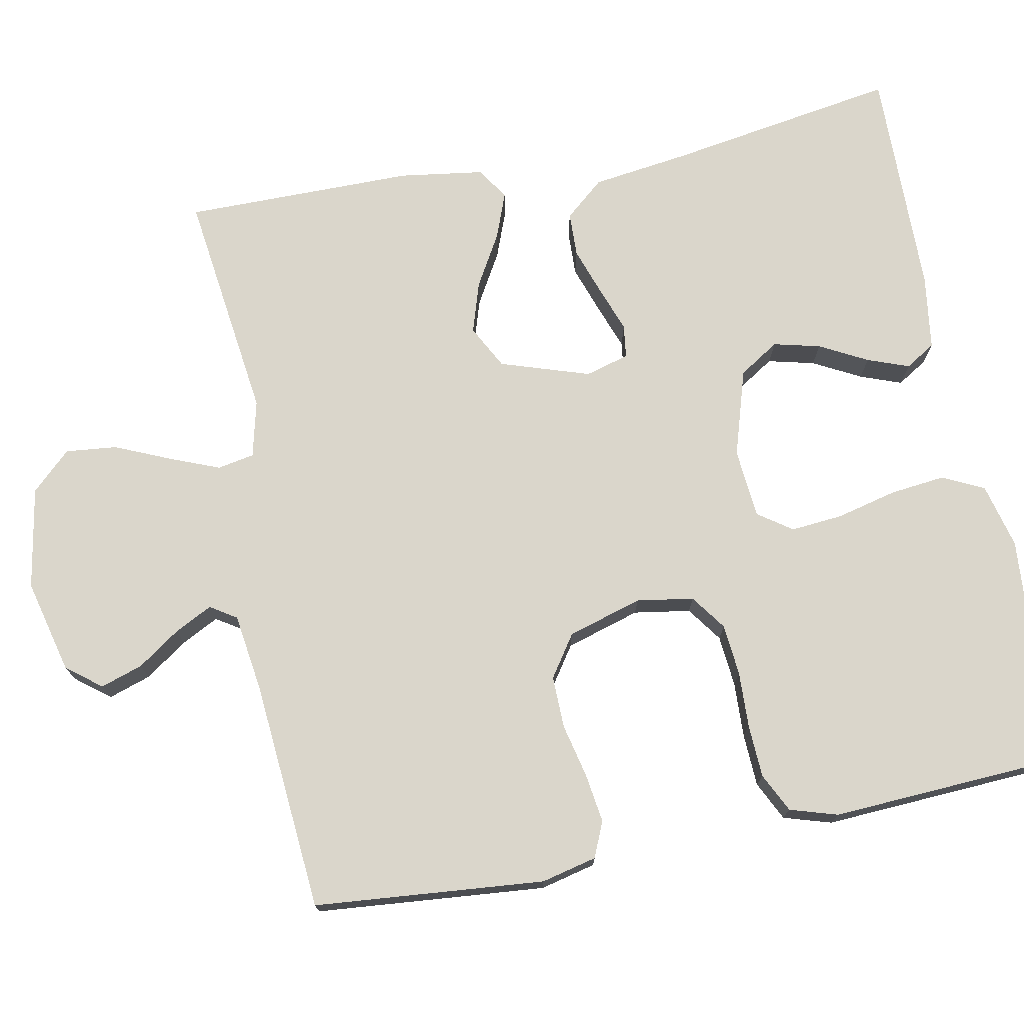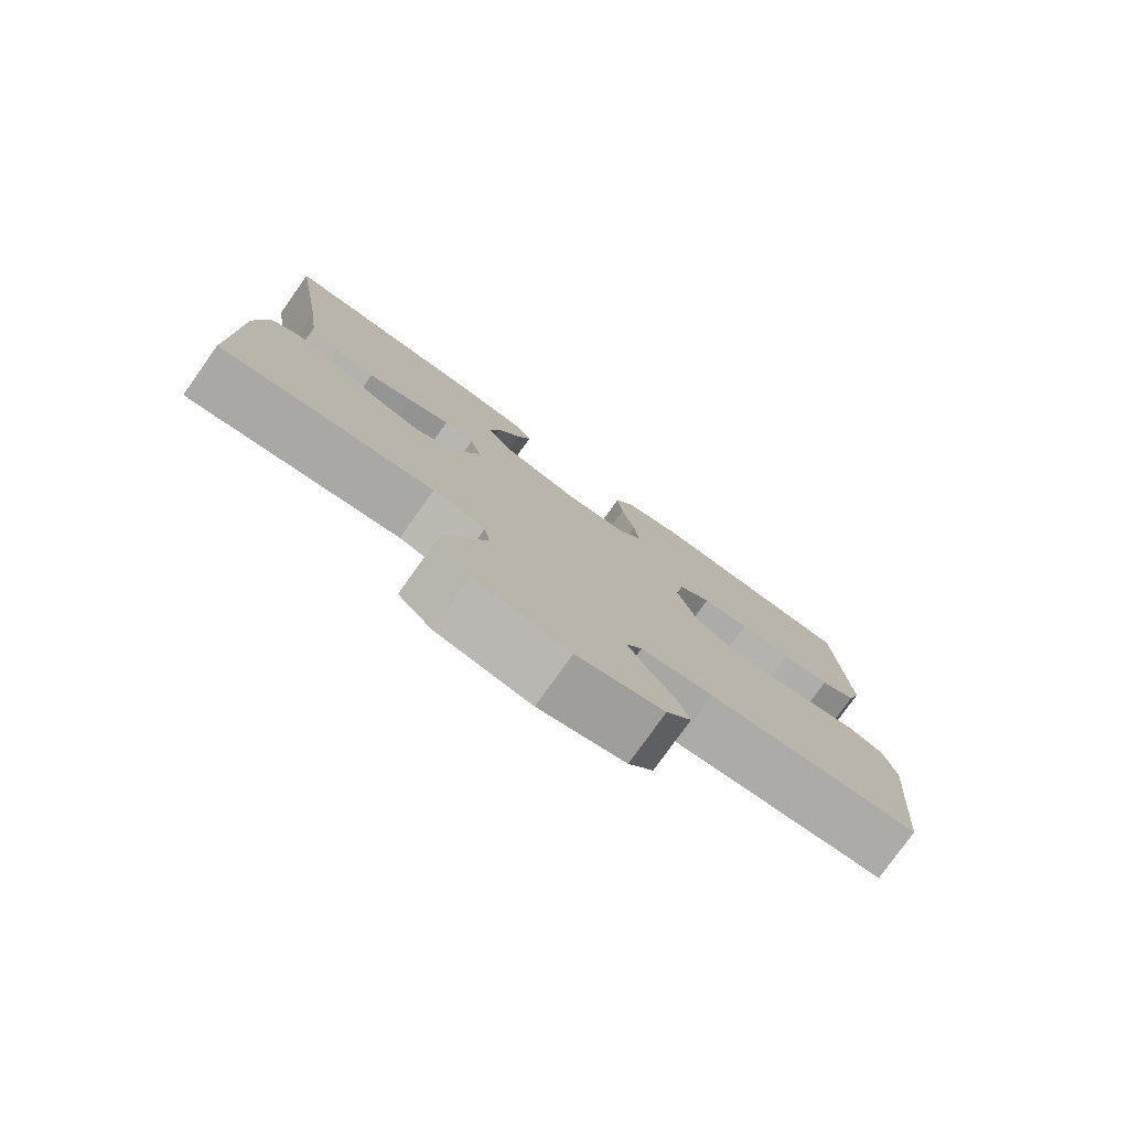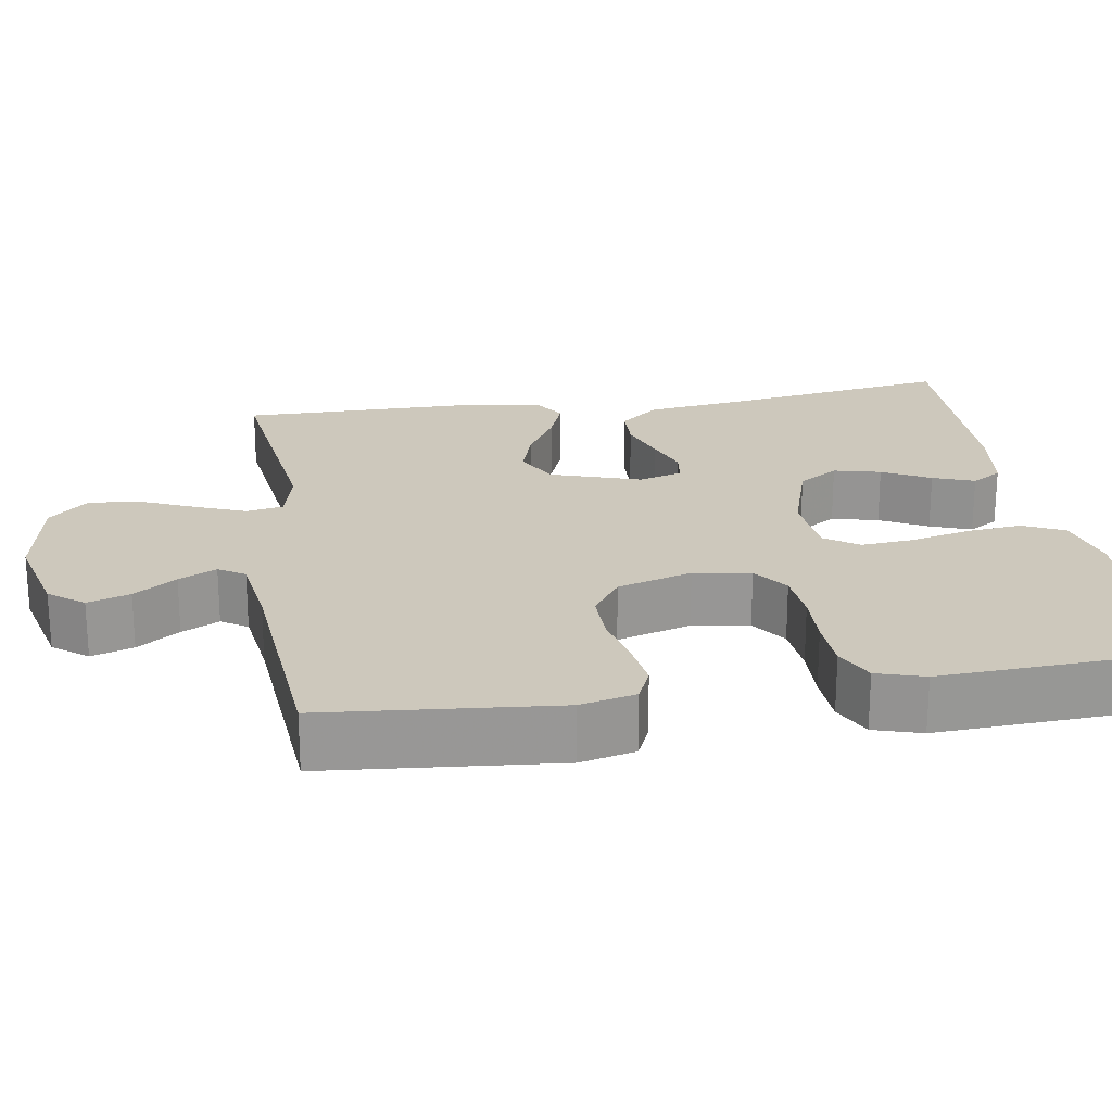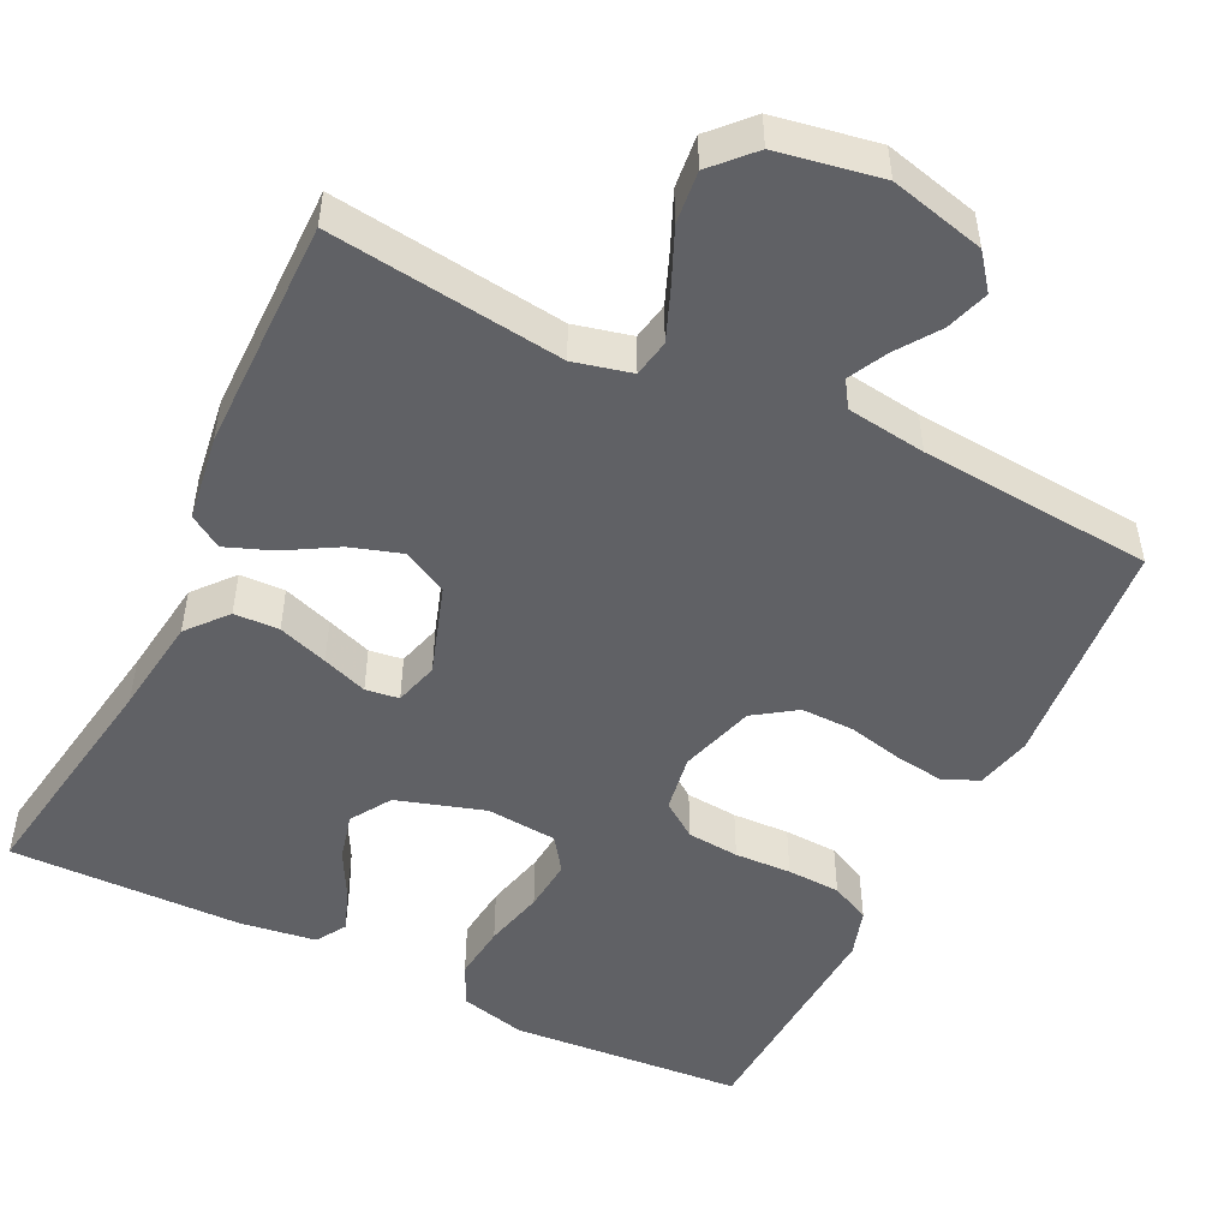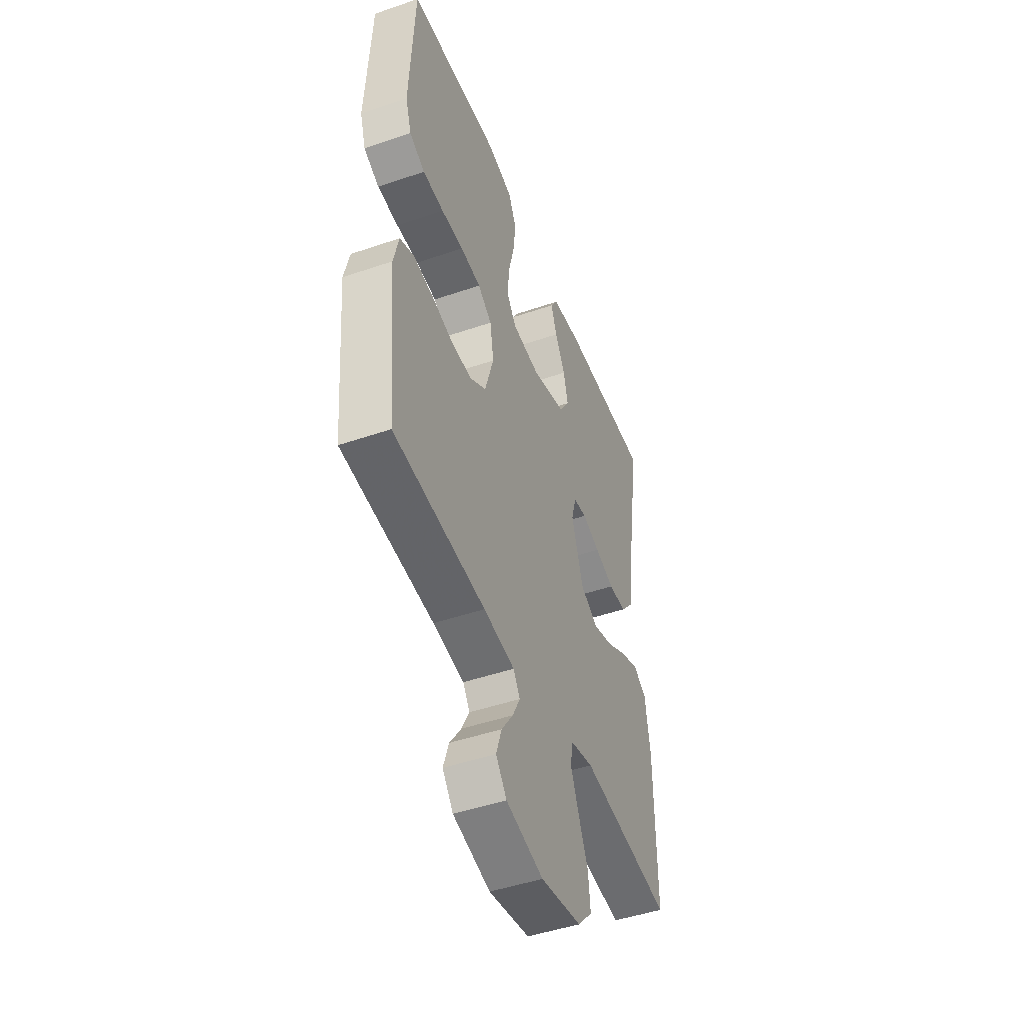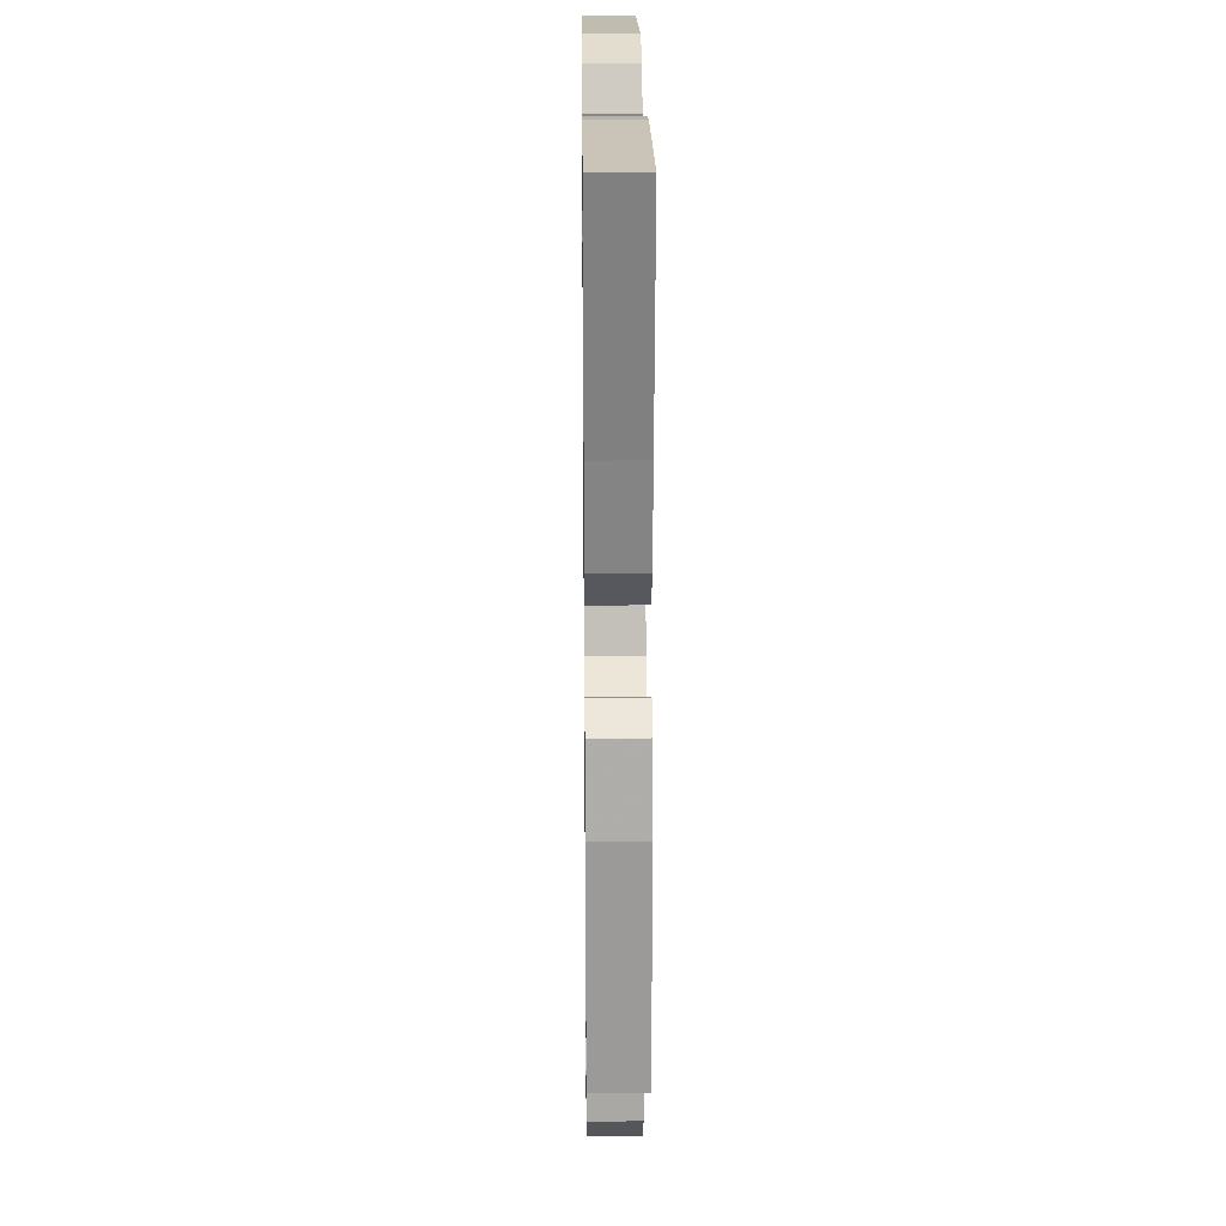
<metadata>
{"format":"obj","ext":"obj","renderer":"f3d","projection":"perspective","resolution":1024,"background":"white","views":[{"elev":73.9,"azim":-101.1,"up":"+Y"},{"elev":-78.8,"azim":144.5,"up":"+Z"},{"elev":22.1,"azim":-99.0,"up":"+Y"},{"elev":-49.8,"azim":153.9,"up":"+Y"},{"elev":-47.2,"azim":-68.8,"up":"+Z"},{"elev":20.9,"azim":89.3,"up":"+Z"}]}
</metadata>
<code>
v 0.5 0.07 -0.5
v 0.2 0.07 -0.462
v 0.126 0.07 -0.48
v 0.117 0.07 -0.528
v 0.143 0.07 -0.593
v 0.174 0.07 -0.664
v 0.181 0.07 -0.731
v 0.133 0.07 -0.782
v 0 0.07 -0.806
v -0.122 0.07 -0.776
v -0.157 0.07 -0.731
v -0.139 0.07 -0.676
v -0.101 0.07 -0.621
v -0.076 0.07 -0.572
v -0.098 0.07 -0.538
v -0.2 0.07 -0.524
v -0.5 0.07 -0.5
v -0.527 0.07 -0.2
v -0.51 0.07 -0.128
v -0.464 0.07 -0.108
v -0.4 0.07 -0.117
v -0.33 0.07 -0.133
v -0.262 0.07 -0.134
v -0.208 0.07 -0.097
v -0.179 0.07 0
v -0.191 0.07 0.074
v -0.237 0.07 0.107
v -0.304 0.07 0.113
v -0.377 0.07 0.11
v -0.446 0.07 0.113
v -0.497 0.07 0.138
v -0.516 0.07 0.2
v -0.5 0.07 0.5
v -0.2 0.07 0.523
v -0.115 0.07 0.502
v -0.089 0.07 0.448
v -0.097 0.07 0.376
v -0.116 0.07 0.298
v -0.122 0.07 0.23
v -0.091 0.07 0.186
v 0 0.07 0.178
v 0.113 0.07 0.213
v 0.146 0.07 0.265
v 0.131 0.07 0.326
v 0.098 0.07 0.388
v 0.078 0.07 0.442
v 0.102 0.07 0.481
v 0.2 0.07 0.495
v 0.5 0.07 0.5
v 0.452 0.07 0.2
v 0.435 0.07 0.073
v 0.392 0.07 0.022
v 0.334 0.07 0.02
v 0.27 0.07 0.042
v 0.212 0.07 0.063
v 0.169 0.07 0.057
v 0.153 0.07 0
v 0.191 0.07 -0.116
v 0.248 0.07 -0.146
v 0.314 0.07 -0.125
v 0.381 0.07 -0.086
v 0.441 0.07 -0.063
v 0.483 0.07 -0.09
v 0.499 0.07 -0.2
v 0.5 0 -0.5
v 0.2 0 -0.462
v 0.126 0 -0.48
v 0.117 0 -0.528
v 0.143 0 -0.593
v 0.174 0 -0.664
v 0.181 0 -0.731
v 0.133 0 -0.782
v 0 0 -0.806
v -0.122 0 -0.776
v -0.157 0 -0.731
v -0.139 0 -0.676
v -0.101 0 -0.621
v -0.076 0 -0.572
v -0.098 0 -0.538
v -0.2 0 -0.524
v -0.5 0 -0.5
v -0.527 0 -0.2
v -0.51 0 -0.128
v -0.464 0 -0.108
v -0.4 0 -0.117
v -0.33 0 -0.133
v -0.262 0 -0.134
v -0.208 0 -0.097
v -0.179 0 0
v -0.191 0 0.074
v -0.237 0 0.107
v -0.304 0 0.113
v -0.377 0 0.11
v -0.446 0 0.113
v -0.497 0 0.138
v -0.516 0 0.2
v -0.5 0 0.5
v -0.2 0 0.523
v -0.115 0 0.502
v -0.089 0 0.448
v -0.097 0 0.376
v -0.116 0 0.298
v -0.122 0 0.23
v -0.091 0 0.186
v 0 0 0.178
v 0.113 0 0.213
v 0.146 0 0.265
v 0.131 0 0.326
v 0.098 0 0.388
v 0.078 0 0.442
v 0.102 0 0.481
v 0.2 0 0.495
v 0.5 0 0.5
v 0.452 0 0.2
v 0.435 0 0.073
v 0.392 0 0.022
v 0.334 0 0.02
v 0.27 0 0.042
v 0.212 0 0.063
v 0.169 0 0.057
v 0.153 0 0
v 0.191 0 -0.116
v 0.248 0 -0.146
v 0.314 0 -0.125
v 0.381 0 -0.086
v 0.441 0 -0.063
v 0.483 0 -0.09
v 0.499 0 -0.2
f 63 64 1 2
f 60 61 62 63
f 59 60 63 2
f 58 59 2 3
f 57 58 3 4
f 52 53 54 55
f 50 51 52 55
f 50 55 56
f 49 50 56
f 48 49 56
f 44 45 46 47
f 43 44 47 48
f 35 36 37 38
f 35 38 39
f 34 35 39
f 33 34 39
f 32 33 39 40
f 28 29 30 31
f 27 28 31 32
f 19 20 21 22
f 17 18 19 22
f 16 17 22 23
f 15 16 23 24
f 10 11 12 13
f 10 13 14
f 9 10 14
f 8 9 14
f 5 6 7 8
f 4 5 8 14
f 57 4 14 15
f 43 48 56 57
f 42 43 57 15
f 27 32 40 41
f 26 27 41
f 25 26 41 42
f 15 24 25 42
f 66 65 128 127
f 127 126 125 124
f 66 127 124 123
f 67 66 123 122
f 68 67 122 121
f 119 118 117 116
f 119 116 115 114
f 120 119 114
f 120 114 113
f 120 113 112
f 111 110 109 108
f 112 111 108 107
f 102 101 100 99
f 103 102 99
f 103 99 98
f 103 98 97
f 104 103 97 96
f 95 94 93 92
f 96 95 92 91
f 86 85 84 83
f 86 83 82 81
f 87 86 81 80
f 88 87 80 79
f 77 76 75 74
f 78 77 74
f 78 74 73
f 78 73 72
f 72 71 70 69
f 78 72 69 68
f 79 78 68 121
f 121 120 112 107
f 79 121 107 106
f 105 104 96 91
f 105 91 90
f 106 105 90 89
f 106 89 88 79
f 1 65 66 2
f 2 66 67 3
f 3 67 68 4
f 4 68 69 5
f 5 69 70 6
f 6 70 71 7
f 7 71 72 8
f 8 72 73 9
f 9 73 74 10
f 10 74 75 11
f 11 75 76 12
f 12 76 77 13
f 13 77 78 14
f 14 78 79 15
f 15 79 80 16
f 16 80 81 17
f 17 81 82 18
f 18 82 83 19
f 19 83 84 20
f 20 84 85 21
f 21 85 86 22
f 22 86 87 23
f 23 87 88 24
f 24 88 89 25
f 25 89 90 26
f 26 90 91 27
f 27 91 92 28
f 28 92 93 29
f 29 93 94 30
f 30 94 95 31
f 31 95 96 32
f 32 96 97 33
f 33 97 98 34
f 34 98 99 35
f 35 99 100 36
f 36 100 101 37
f 37 101 102 38
f 38 102 103 39
f 39 103 104 40
f 40 104 105 41
f 41 105 106 42
f 42 106 107 43
f 43 107 108 44
f 44 108 109 45
f 45 109 110 46
f 46 110 111 47
f 47 111 112 48
f 48 112 113 49
f 49 113 114 50
f 50 114 115 51
f 51 115 116 52
f 52 116 117 53
f 53 117 118 54
f 54 118 119 55
f 55 119 120 56
f 56 120 121 57
f 57 121 122 58
f 58 122 123 59
f 59 123 124 60
f 60 124 125 61
f 61 125 126 62
f 62 126 127 63
f 63 127 128 64
f 64 128 65 1

</code>
